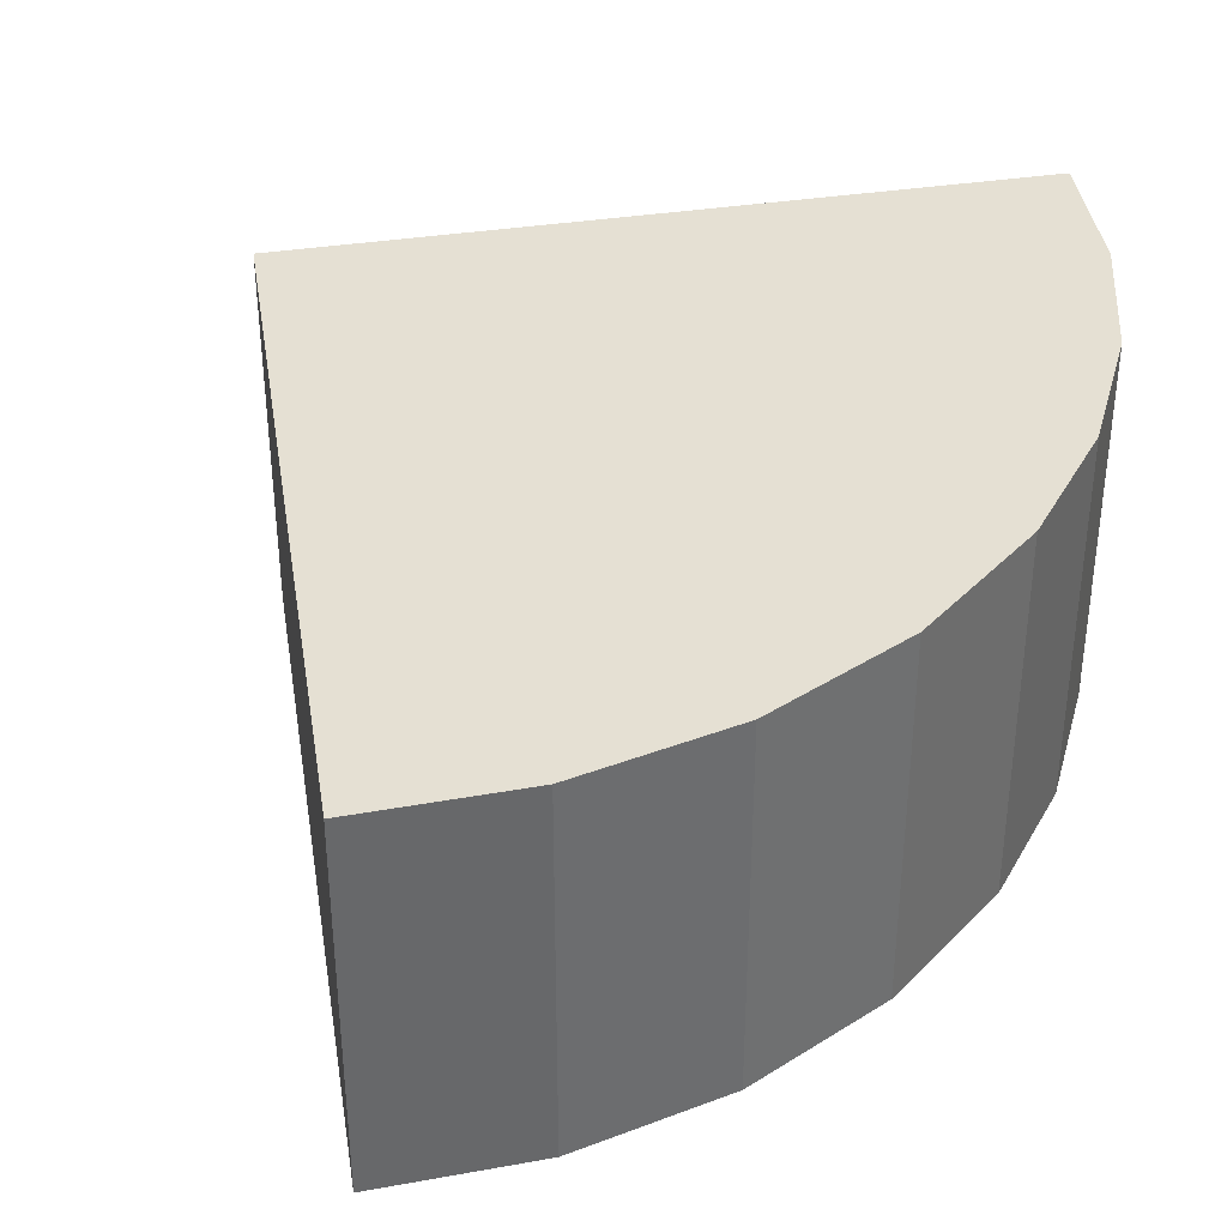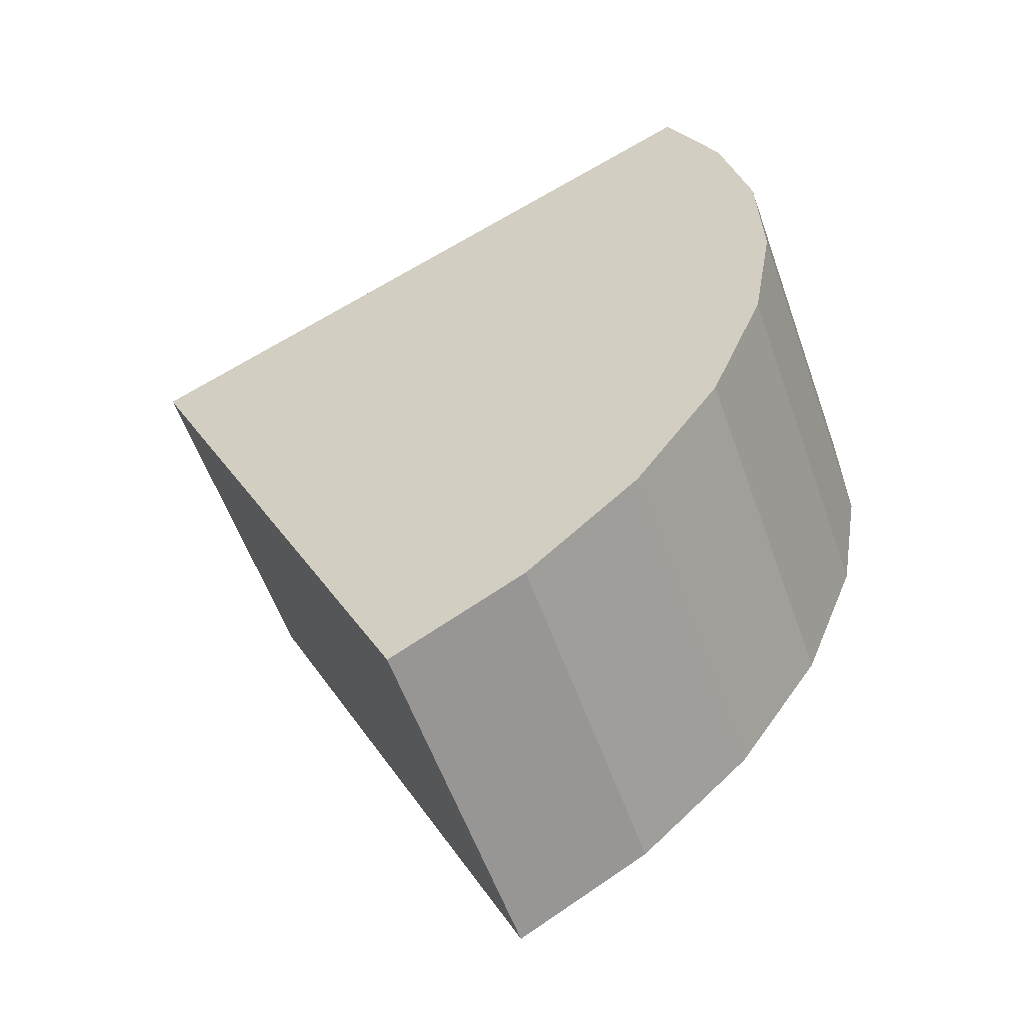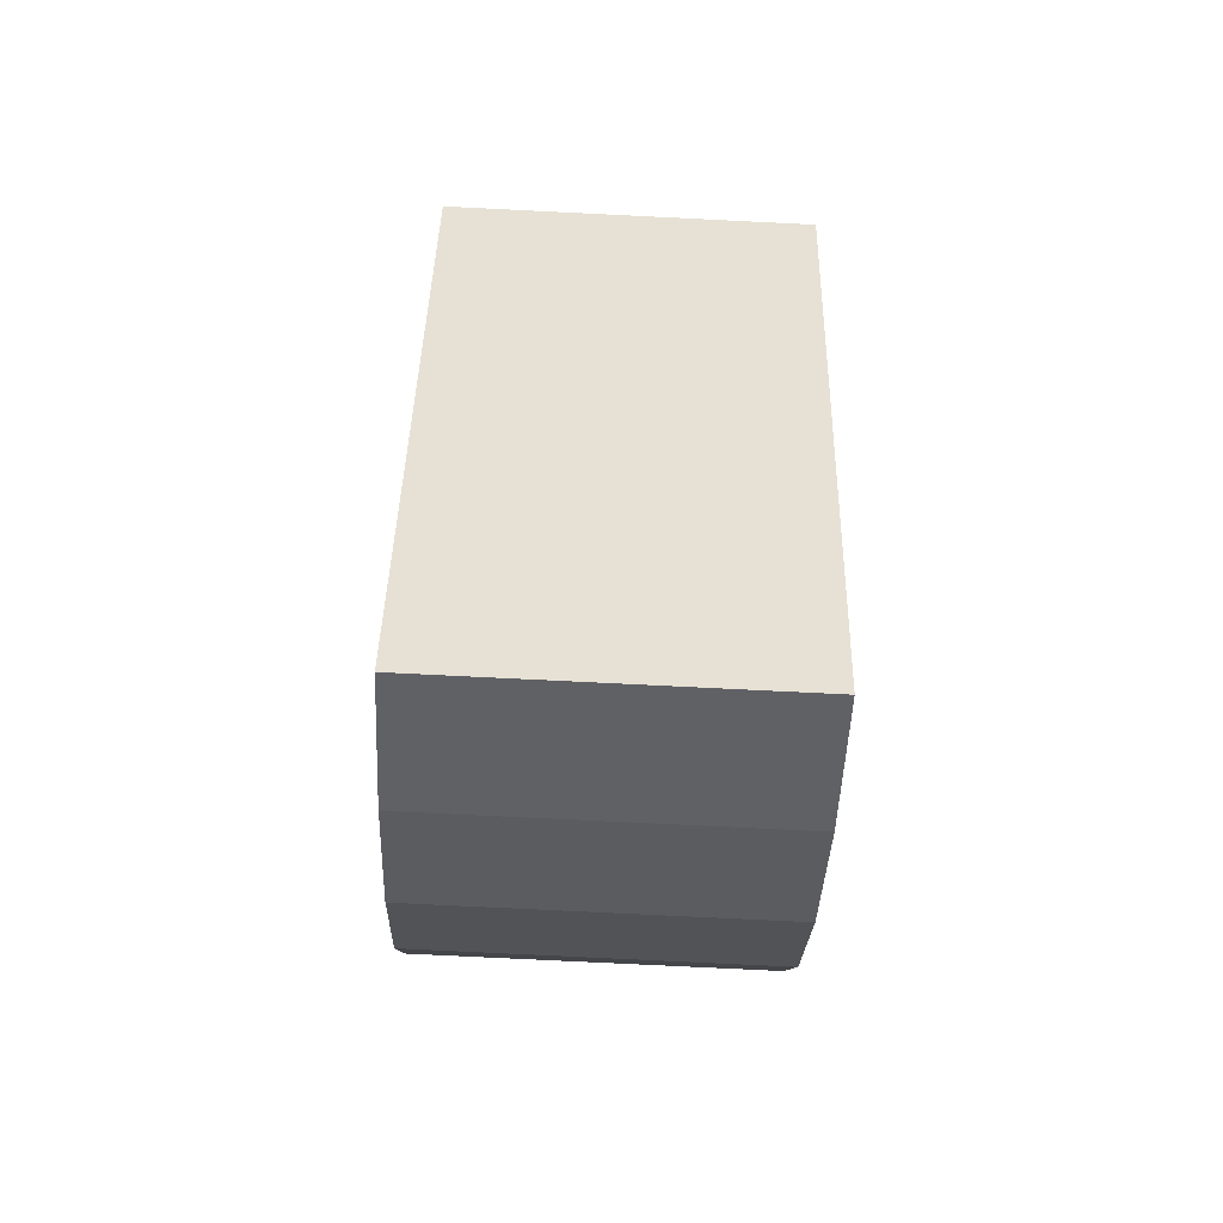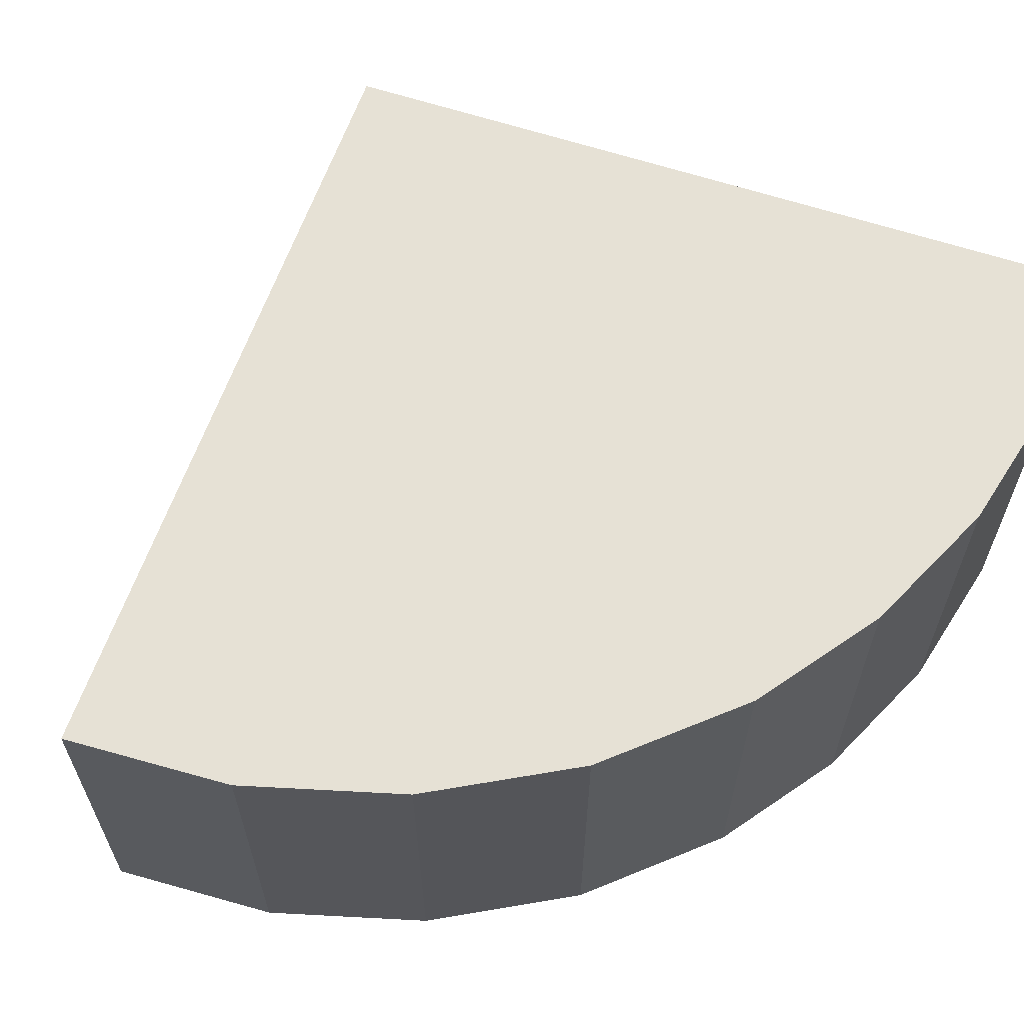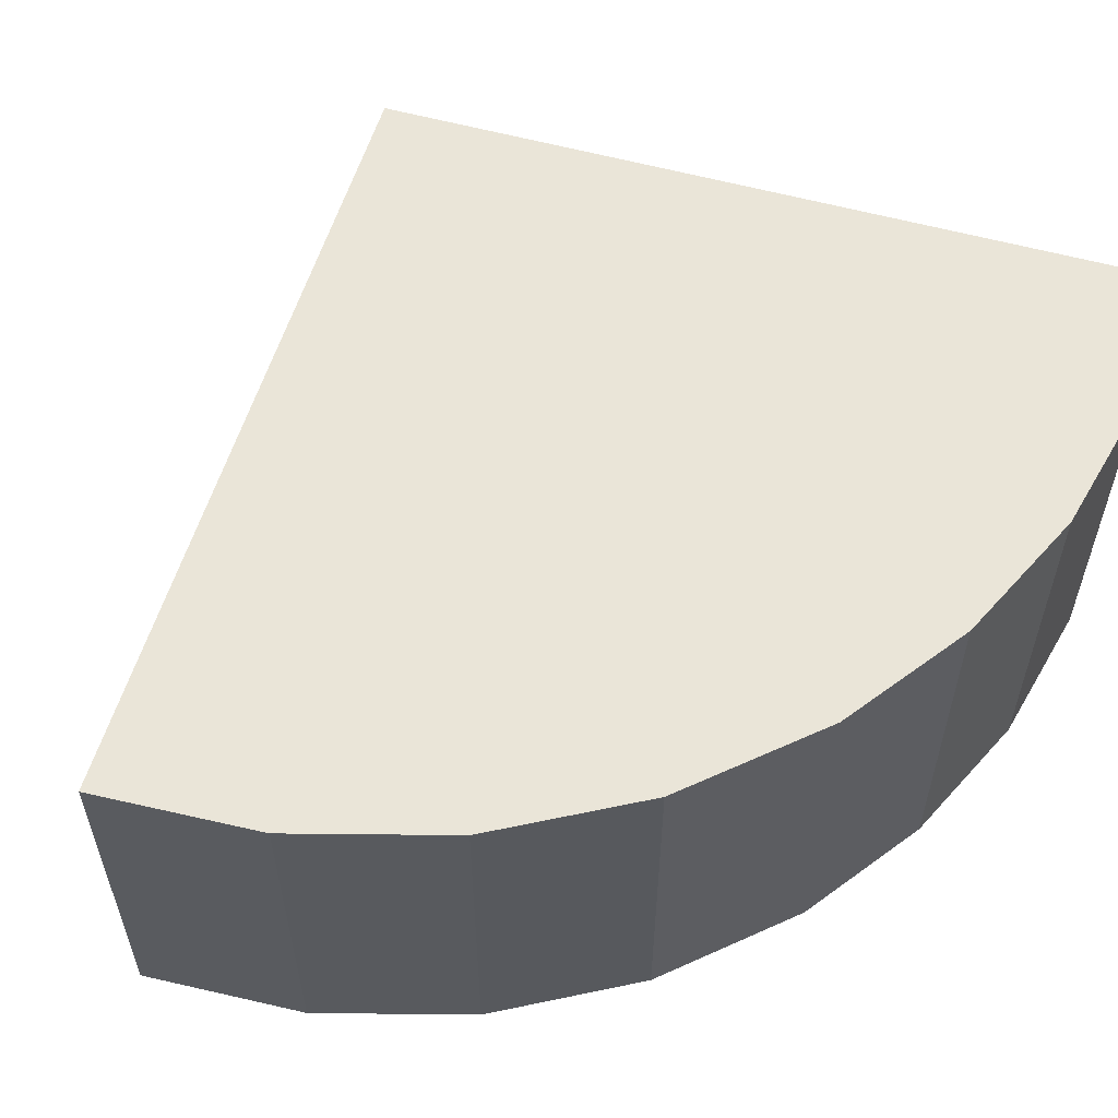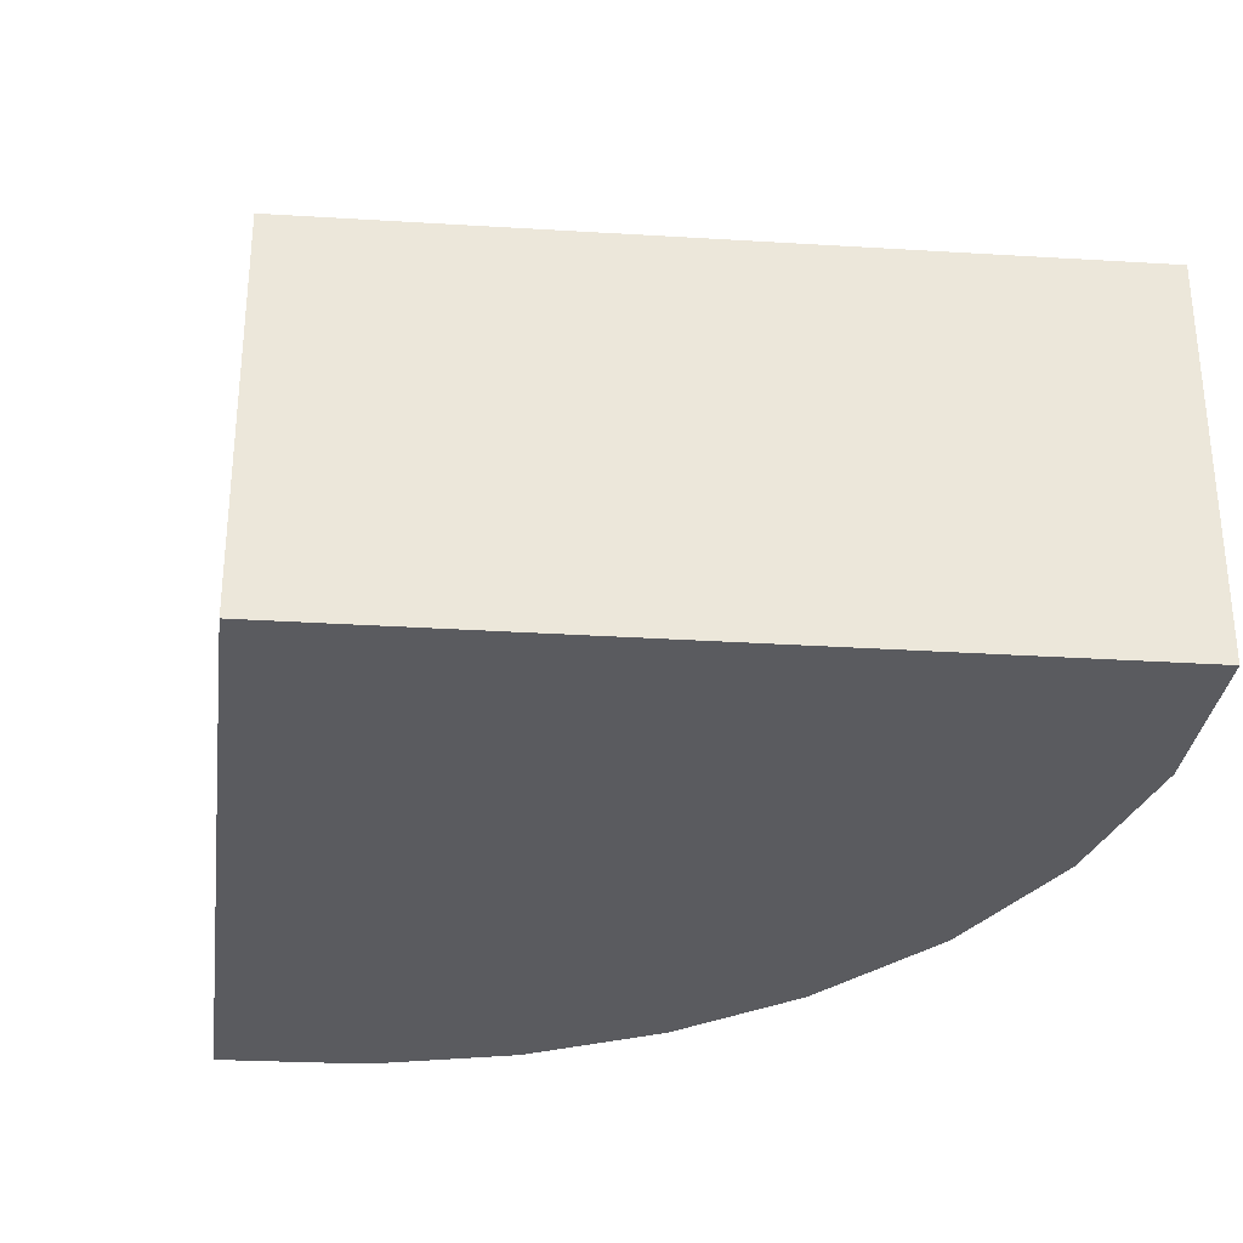
<metadata>
{"format":"obj","ext":"obj","renderer":"f3d","projection":"perspective","resolution":1024,"background":"white","views":[{"elev":38.1,"azim":-163.7,"up":"+Y"},{"elev":-57.2,"azim":-160.5,"up":"+Z"},{"elev":-77.1,"azim":87.2,"up":"+Z"},{"elev":64.1,"azim":-134.8,"up":"+Y"},{"elev":58.9,"azim":-137.3,"up":"+Y"},{"elev":-33.3,"azim":110.5,"up":"+Y"}]}
</metadata>
<code>
v  2.122 2.74 -3.774
v  5.416 2.74 0.51
v  3.122 2.74 -4.335
v  1.271 2.74 -3.005
v  0.613 2.74 -2.066
v  0.179 2.74 -1.005
v  0 2.74 1.678e-16
v  0.023 2.74 1.021
v  0.248 2.74 2.017
v  0.666 2.74 2.949
v  2.122 2.311e-16 -3.774
v  1.271 1.84e-16 -3.005
v  0.613 1.265e-16 -2.066
v  3.122 2.654e-16 -4.335
v  0.179 6.154e-17 -1.005
v  0 0 0
v  0.023 -6.252e-17 1.021
v  0.248 -1.235e-16 2.017
v  0.666 -1.806e-16 2.949
v  5.416 -3.123e-17 0.51
g defaultobject
f 1 2 3
f 2 1 4
f 2 4 5
f 2 5 6
f 2 6 7
f 2 7 8
f 2 8 9
f 2 9 10
f 11 4 1
f 4 11 12
f 12 5 4
f 5 12 13
f 14 1 3
f 1 14 11
f 13 6 5
f 6 13 15
f 15 7 6
f 7 15 16
f 16 8 7
f 8 16 17
f 17 9 8
f 9 17 18
f 18 10 9
f 10 18 19
f 19 2 10
f 2 19 20
f 20 3 2
f 3 20 14
f 18 20 19
f 20 18 17
f 20 17 16
f 20 16 15
f 20 15 13
f 20 13 12
f 20 12 14
f 14 12 11

</code>
